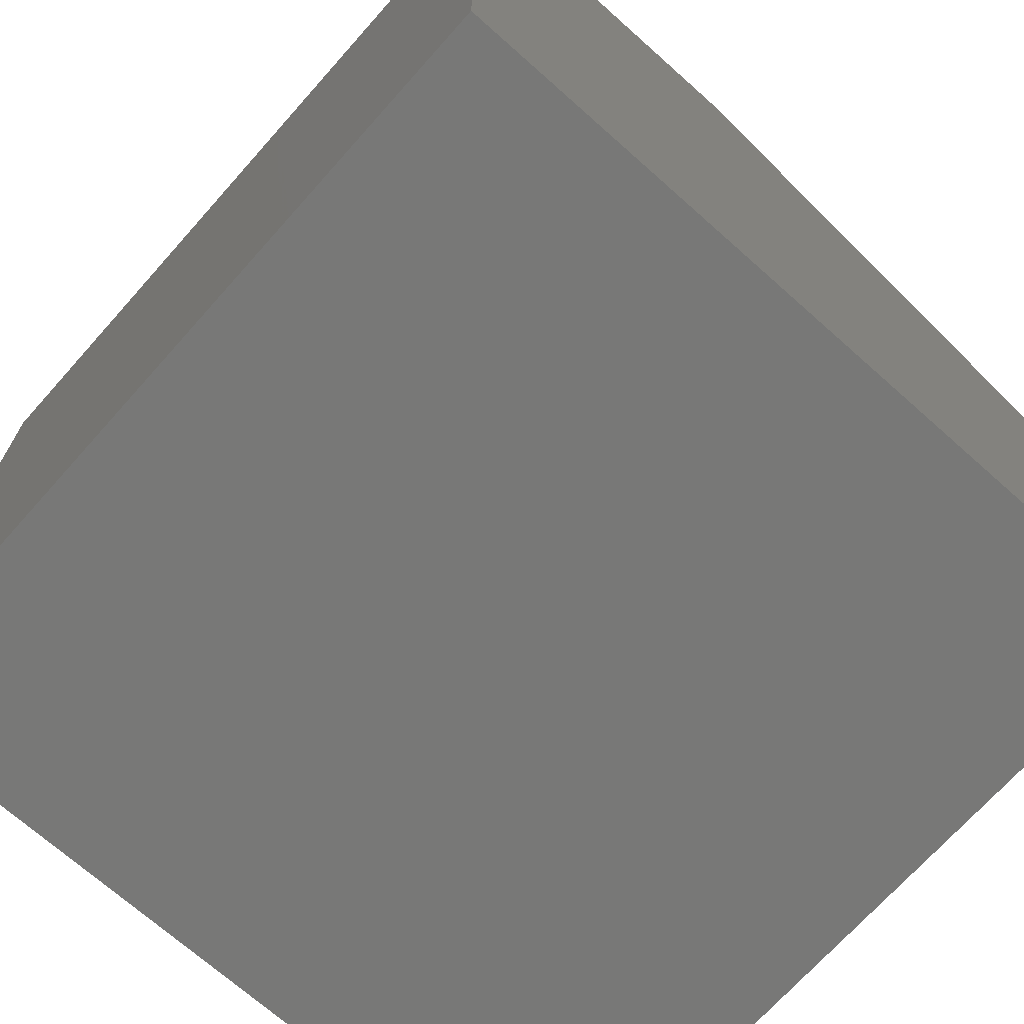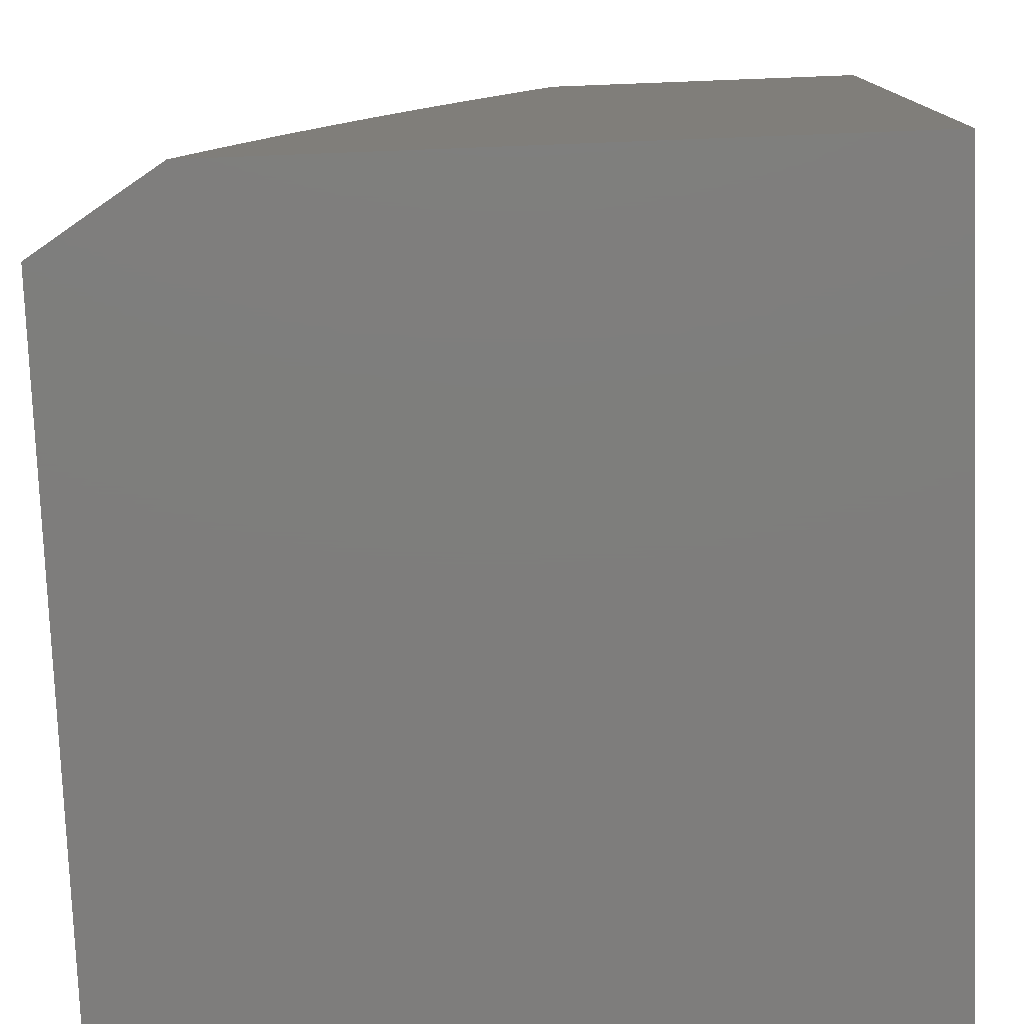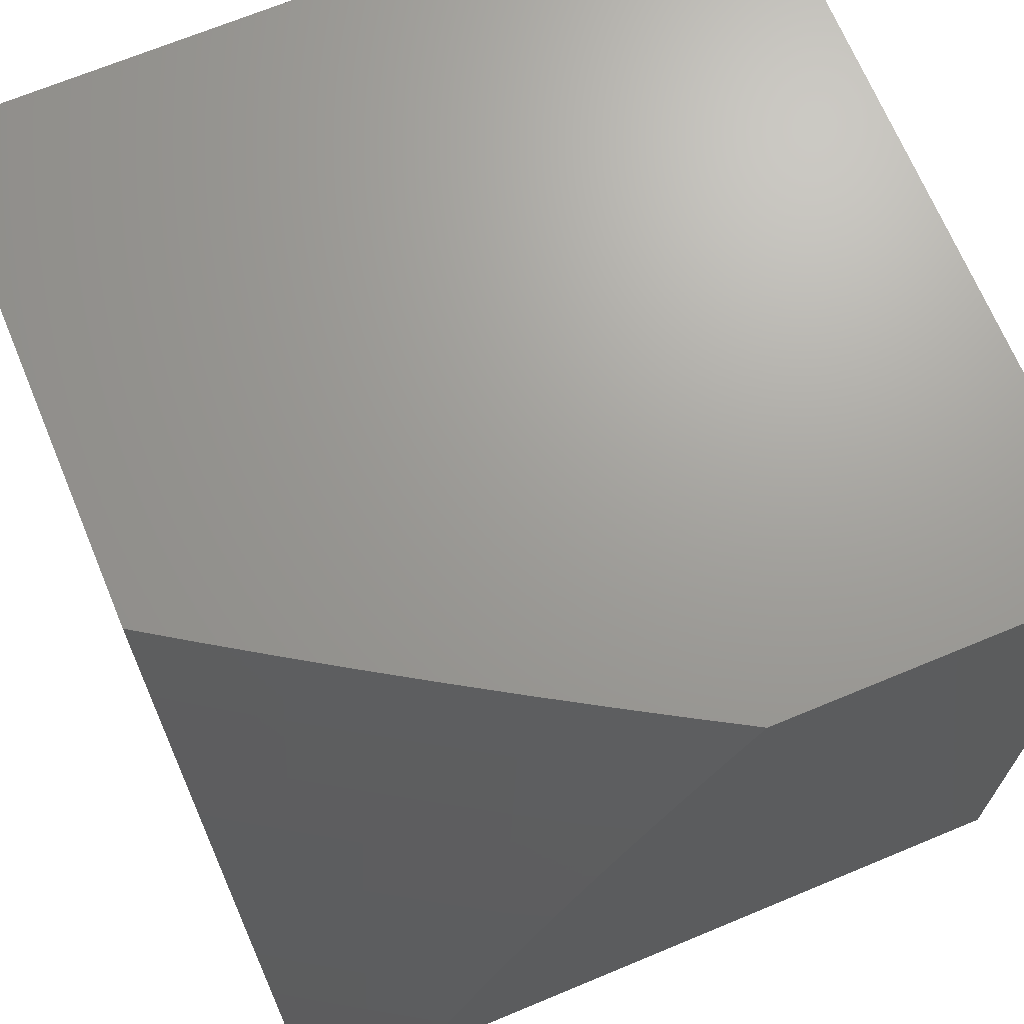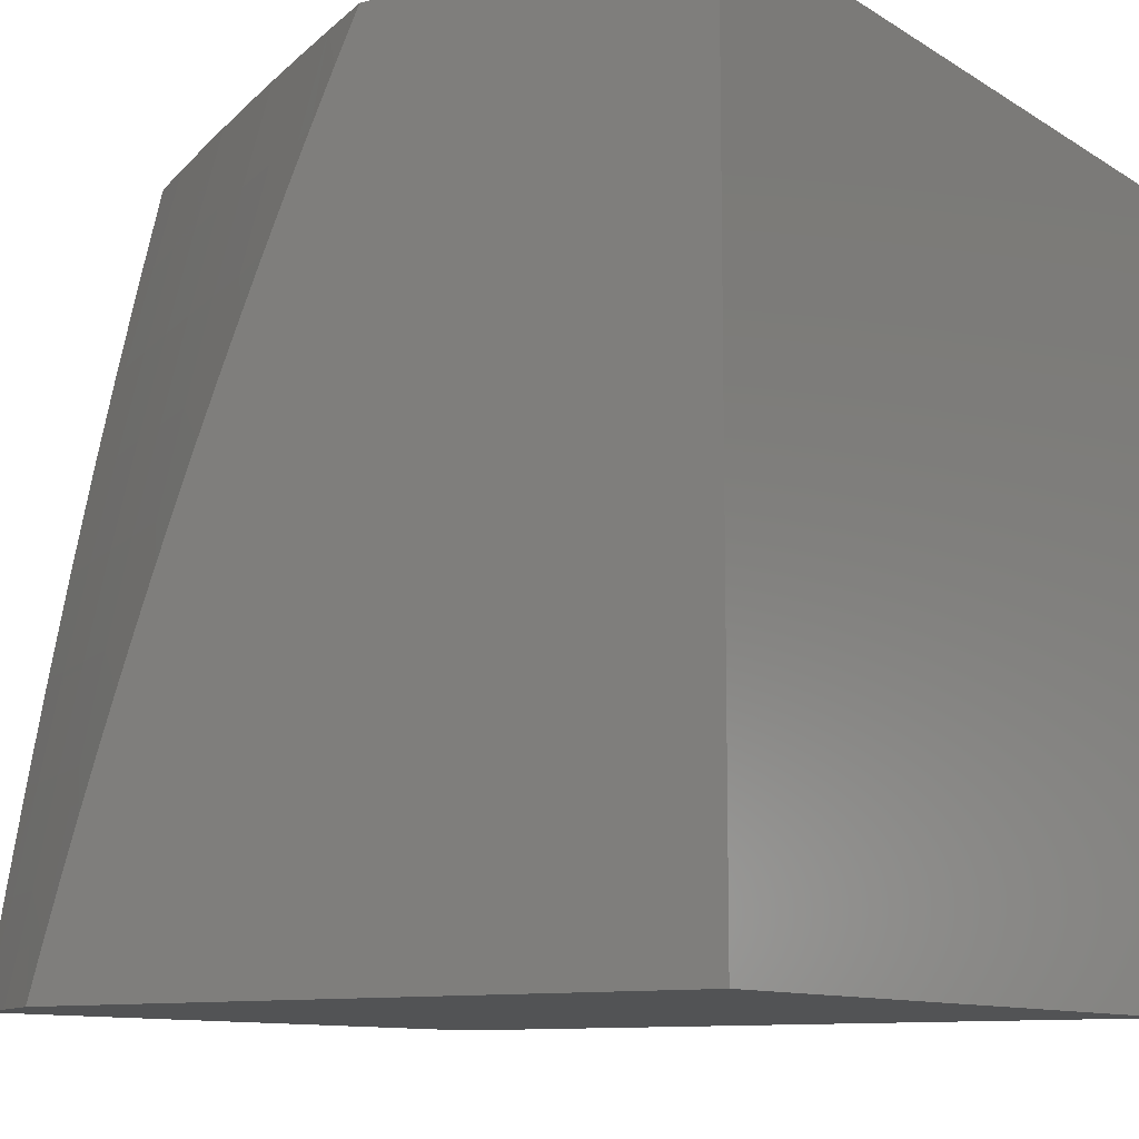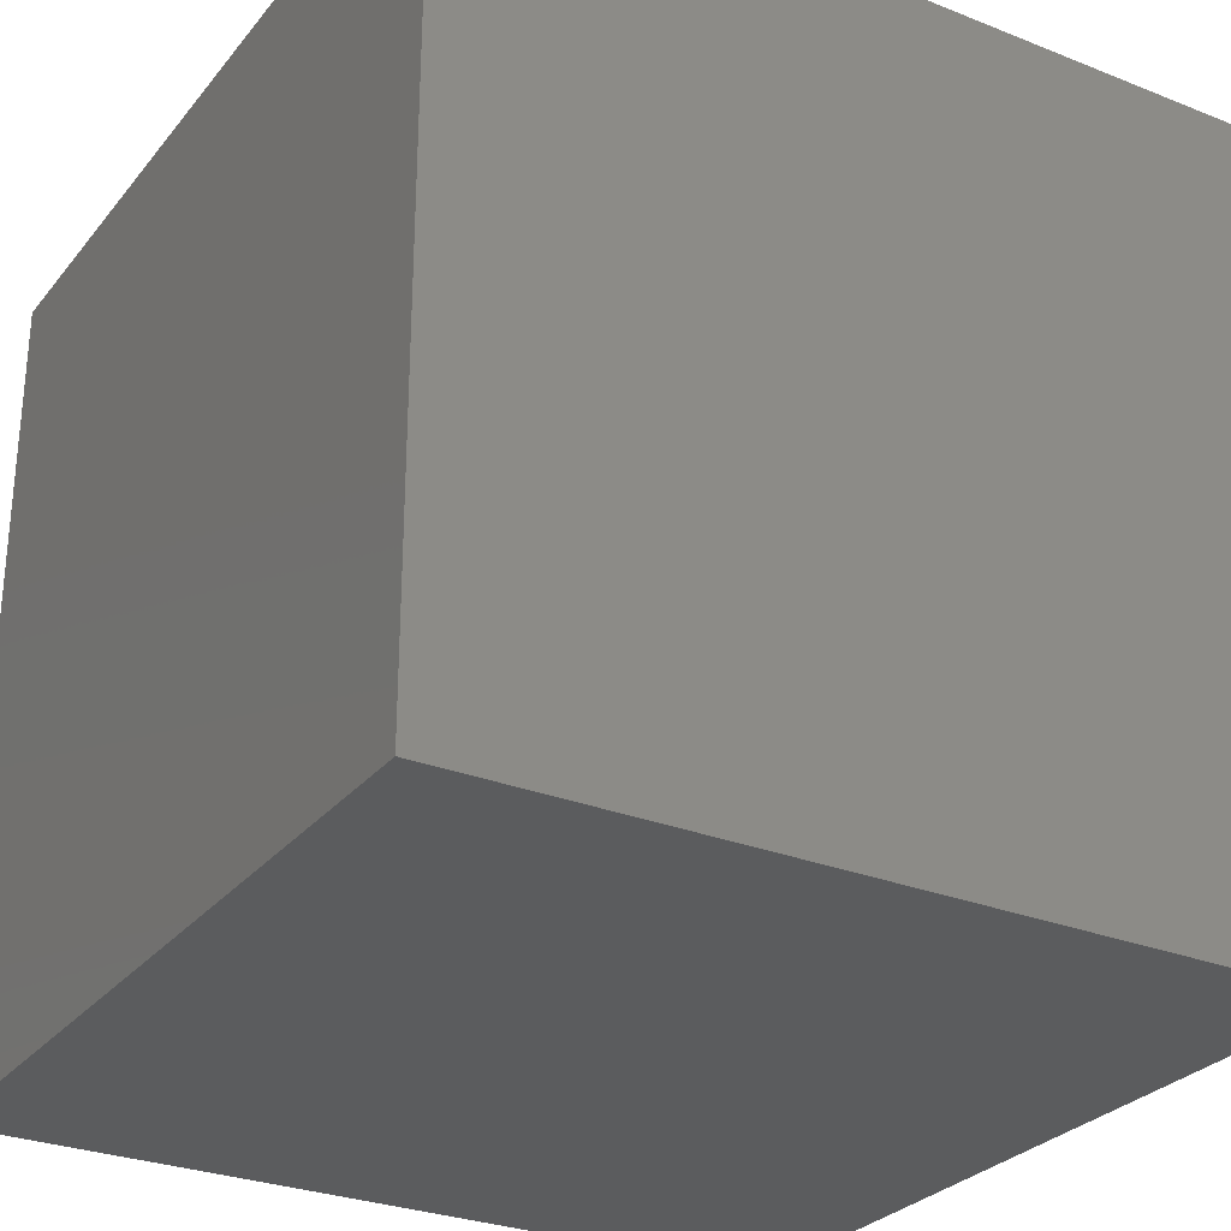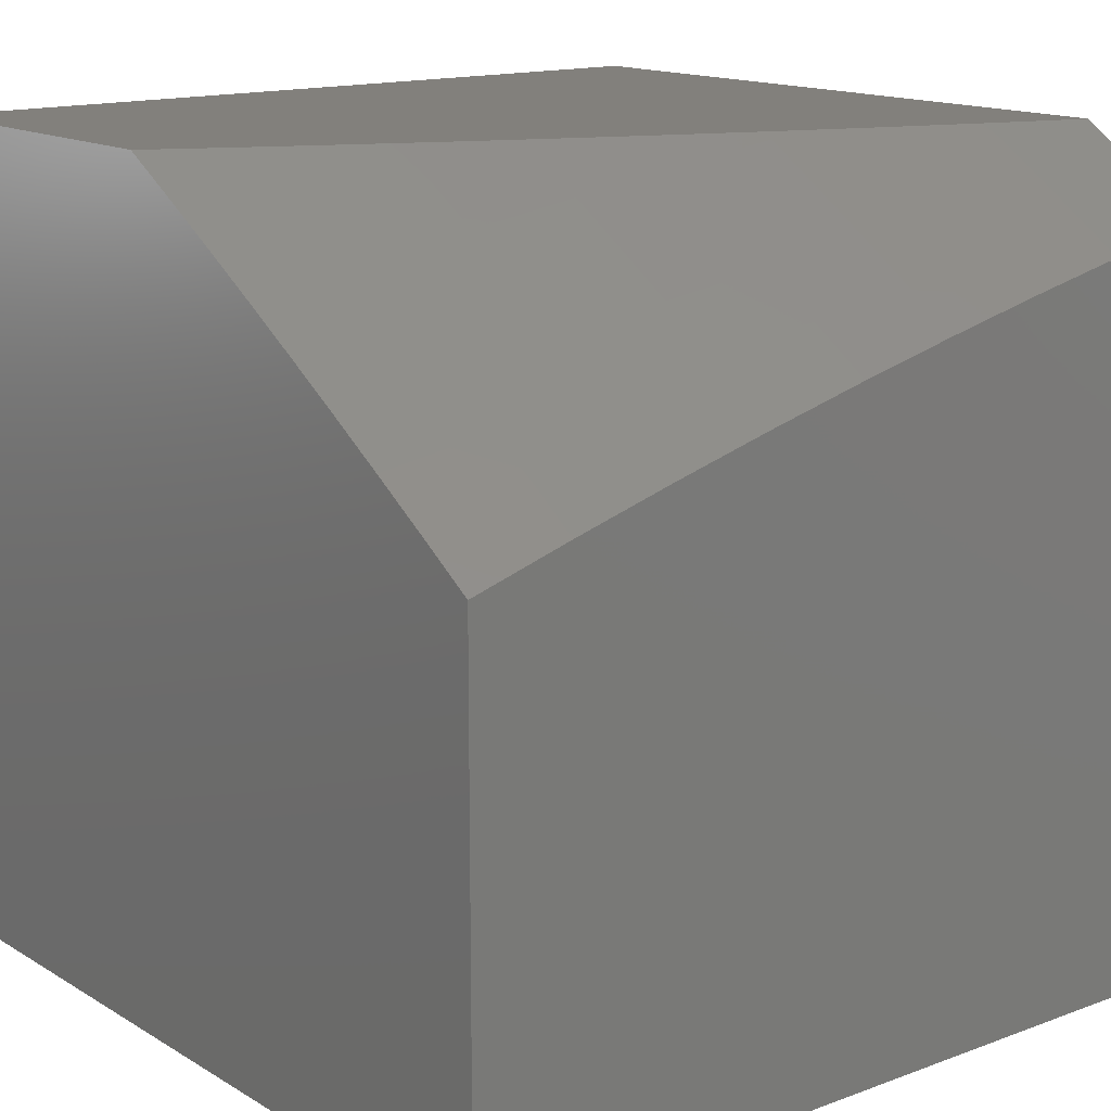
<metadata>
{"format":"stl","ext":"stl","renderer":"f3d","projection":"perspective","resolution":1024,"background":"white","views":[{"elev":-70.5,"azim":-41.7,"up":"+Y"},{"elev":-77.5,"azim":-177.8,"up":"+Z"},{"elev":68.8,"azim":157.4,"up":"+Z"},{"elev":-10.4,"azim":-146.4,"up":"+Z"},{"elev":-28.6,"azim":-30.8,"up":"+Z"},{"elev":14.8,"azim":51.5,"up":"+Y"}]}
</metadata>
<code>
# stl→obj: 74 verts, 144 faces
v 6 8.873 2.126
v 6 8.899 2
v 5.965 8.896 2.125
v 5.921 8.95 2
v 5.892 8.942 2.125
v 5.841 9 2
v 5.819 9 2.064
v 5.819 8.988 2.125
v 5.798 9 2.129
v 5.775 9 2.193
v 5.806 8.968 2.249
v 5.752 9 2.256
v 5.793 8.948 2.374
v 5.728 9 2.32
v 5.719 8.993 2.374
v 5.704 9 2.383
v 5.706 8.971 2.499
v 5.679 9 2.446
v 5.653 9 2.509
v 5.691 8.947 2.624
v 5.627 9 2.571
v 5.618 8.992 2.624
v 5.6 9 2.633
v 5.602 8.967 2.75
v 5.572 9 2.695
v 5.543 9 2.757
v 5.586 8.941 2.875
v 5.514 9 2.818
v 5.513 8.985 2.875
v 5.485 9 2.879
v 5.497 8.957 3
v 5.454 9 2.94
v 5.423 9 3
v 5.57 8.914 3
v 5.659 8.897 2.875
v 5.642 8.871 3
v 5.732 8.853 2.875
v 5.715 8.826 3
v 5.804 8.808 2.875
v 5.786 8.781 3
v 5.876 8.762 2.875
v 5.858 8.736 3
v 5.947 8.716 2.875
v 5.929 8.69 3
v 6 8.681 2.877
v 6 8.643 3
v 6 8.717 2.753
v 5.964 8.741 2.75
v 5.893 8.788 2.75
v 5.821 8.833 2.75
v 5.748 8.878 2.75
v 5.675 8.923 2.75
v 6 8.751 2.628
v 5.98 8.765 2.624
v 5.909 8.812 2.624
v 5.836 8.857 2.624
v 5.764 8.903 2.624
v 6 8.784 2.503
v 5.996 8.788 2.499
v 5.924 8.834 2.499
v 5.851 8.88 2.499
v 5.779 8.926 2.499
v 6 8.815 2.378
v 5.938 8.856 2.374
v 6 8.845 2.252
v 5.952 8.877 2.249
v 5.879 8.923 2.249
v 5.866 8.902 2.374
v 5 9 3
v 5 9 2
v 6 8 2
v 5 8 2
v 6 8 3
v 5 8 3
f 1 2 3
f 3 2 4
f 3 4 5
f 5 4 6
f 5 6 7
f 5 7 8
f 8 7 9
f 8 9 10
f 8 10 11
f 11 10 12
f 11 12 13
f 13 12 14
f 13 14 15
f 15 14 16
f 15 16 17
f 17 16 18
f 17 18 19
f 17 19 20
f 20 19 21
f 20 21 22
f 22 21 23
f 22 23 24
f 24 23 25
f 24 25 26
f 24 26 27
f 27 26 28
f 27 28 29
f 29 28 30
f 29 30 31
f 31 30 32
f 31 32 33
f 29 31 27
f 27 31 34
f 27 34 35
f 35 34 36
f 35 36 37
f 37 36 38
f 37 38 39
f 39 38 40
f 39 40 41
f 41 40 42
f 41 42 43
f 43 42 44
f 43 44 45
f 45 44 46
f 45 47 43
f 43 47 48
f 43 48 41
f 41 48 49
f 41 49 39
f 39 49 50
f 39 50 37
f 37 50 51
f 37 51 35
f 35 51 52
f 35 52 27
f 27 52 24
f 47 53 48
f 48 53 54
f 48 54 49
f 49 54 55
f 49 55 50
f 50 55 56
f 50 56 51
f 51 56 57
f 51 57 52
f 52 57 20
f 52 20 24
f 24 20 22
f 53 58 54
f 54 58 59
f 54 59 55
f 55 59 60
f 55 60 56
f 56 60 61
f 56 61 57
f 57 61 62
f 57 62 20
f 20 62 17
f 58 63 59
f 59 63 60
f 60 63 64
f 64 63 65
f 64 65 66
f 66 65 1
f 66 1 3
f 66 3 67
f 67 3 5
f 67 5 11
f 11 5 8
f 61 60 64
f 64 66 68
f 68 66 67
f 68 67 13
f 13 67 11
f 62 61 68
f 68 61 64
f 62 68 13
f 17 62 13
f 15 17 13
f 33 32 69
f 69 32 30
f 69 30 28
f 28 26 69
f 69 26 70
f 70 26 25
f 70 25 23
f 23 21 70
f 70 21 19
f 70 19 18
f 18 16 70
f 70 16 14
f 70 14 12
f 12 10 70
f 70 10 9
f 70 9 7
f 7 6 70
f 4 71 6
f 6 71 72
f 6 72 70
f 4 2 71
f 46 44 73
f 73 44 42
f 73 42 40
f 73 40 74
f 74 40 38
f 74 38 36
f 36 34 74
f 74 34 31
f 74 31 69
f 69 31 33
f 74 72 73
f 73 72 71
f 69 70 74
f 74 70 72
f 2 1 71
f 71 1 65
f 71 65 63
f 63 58 71
f 71 58 53
f 71 53 73
f 73 53 47
f 73 47 45
f 45 46 73

</code>
